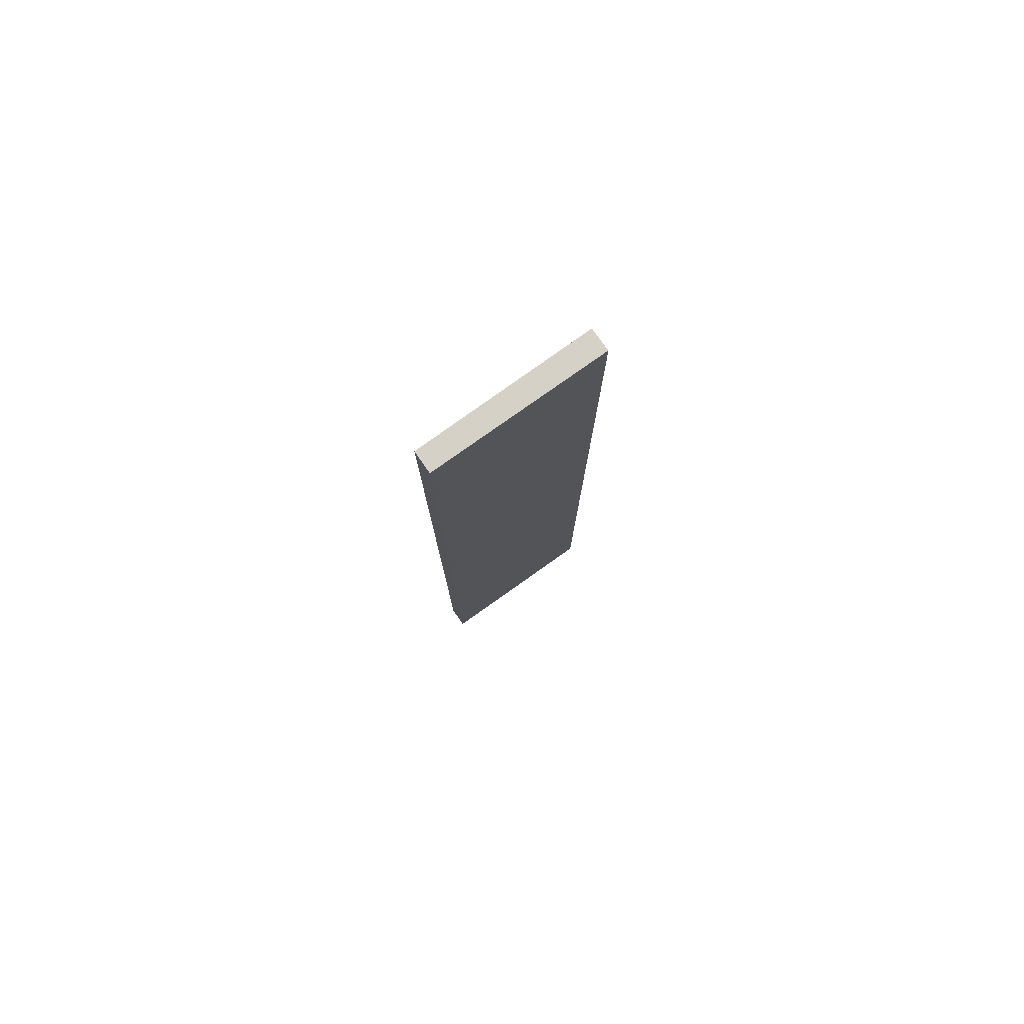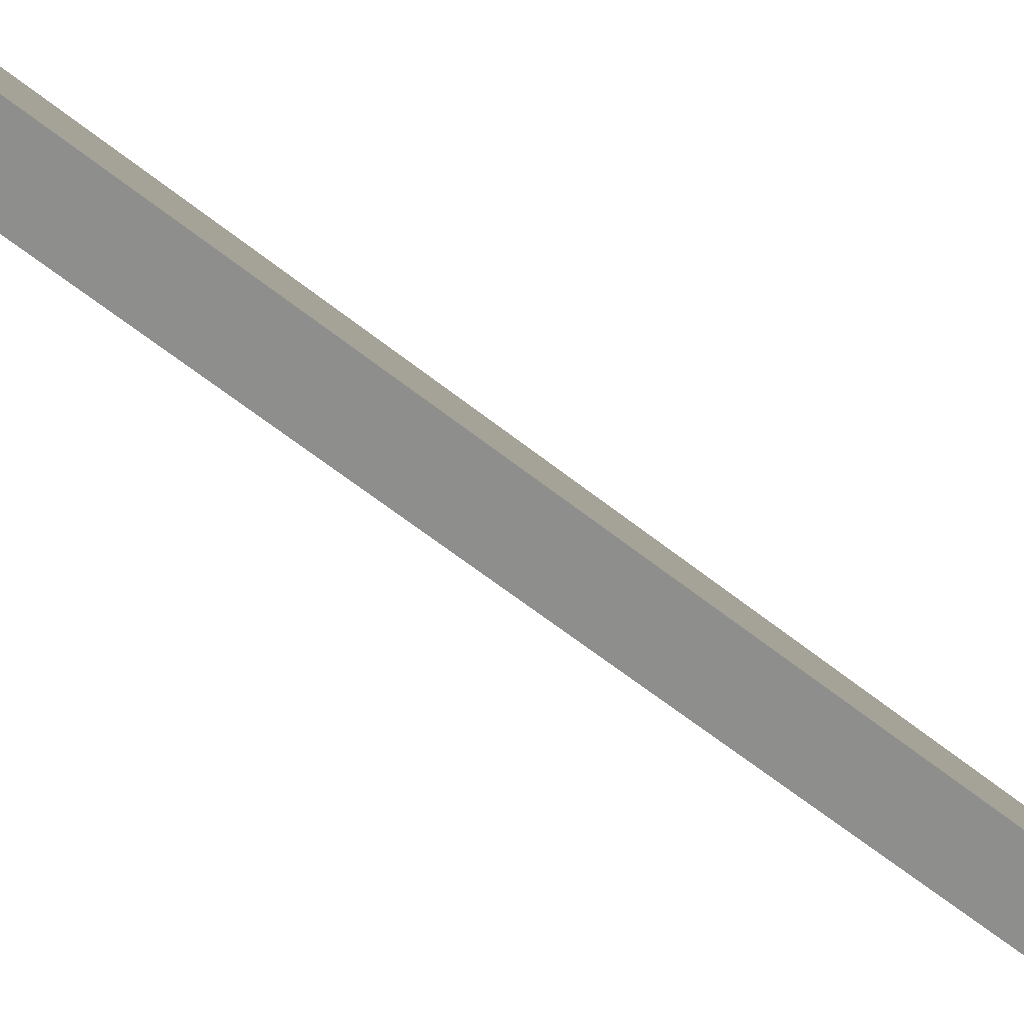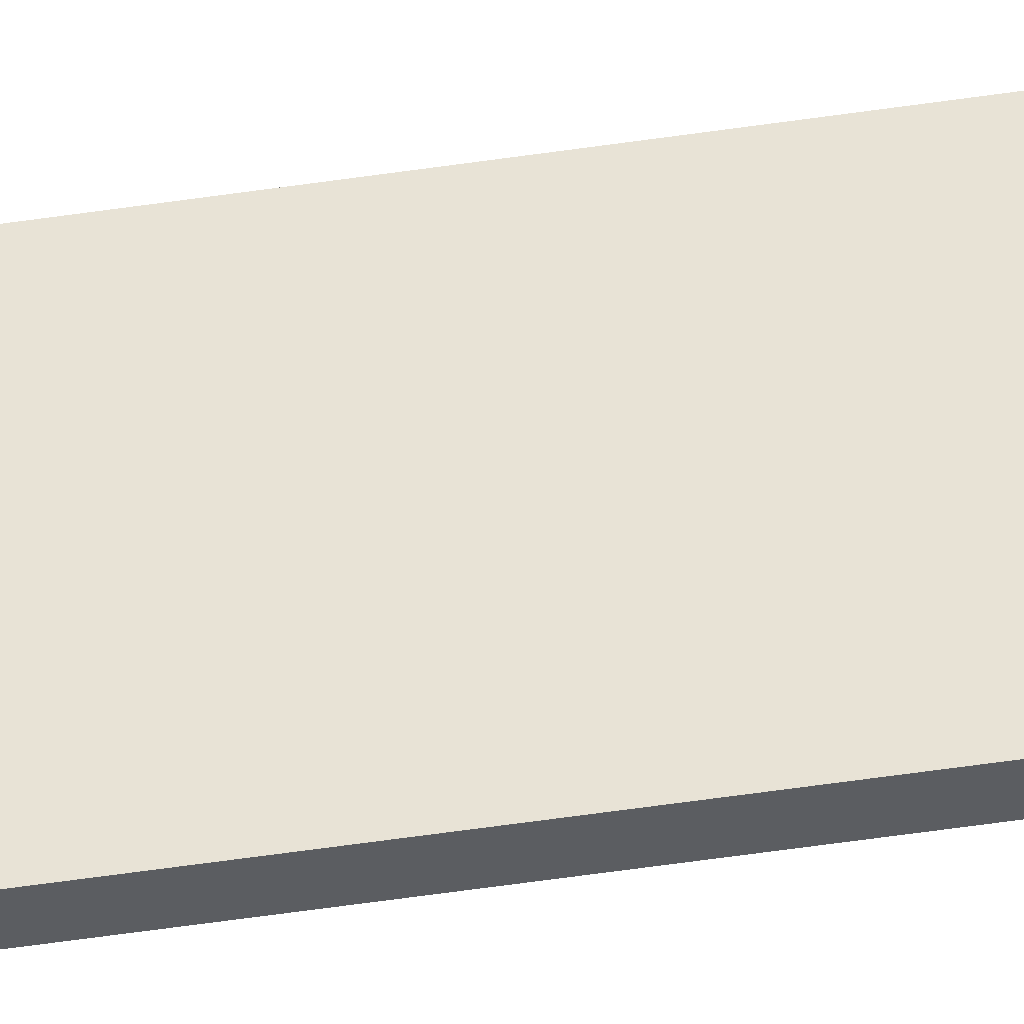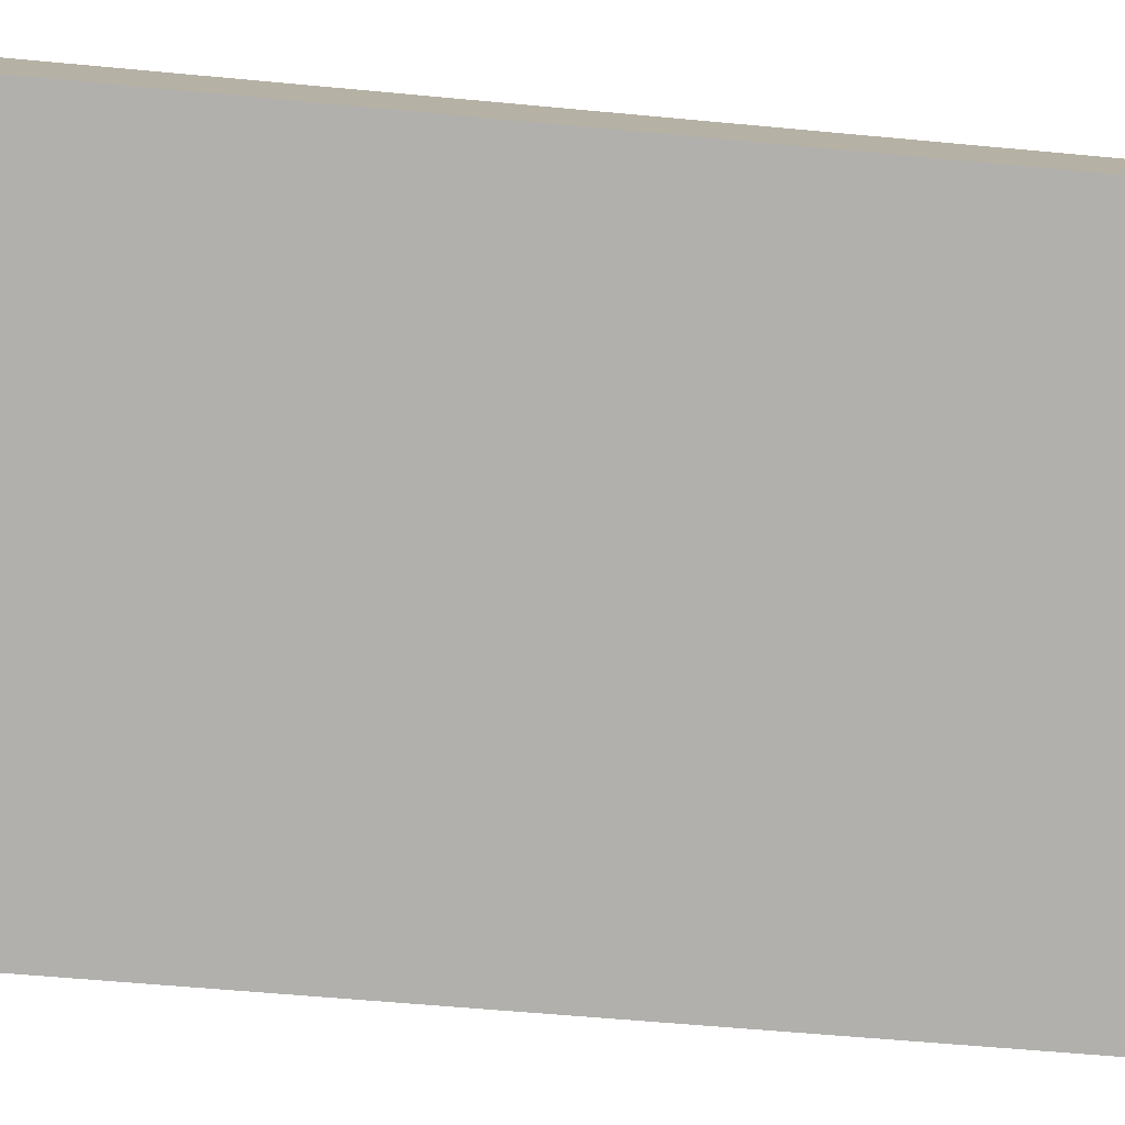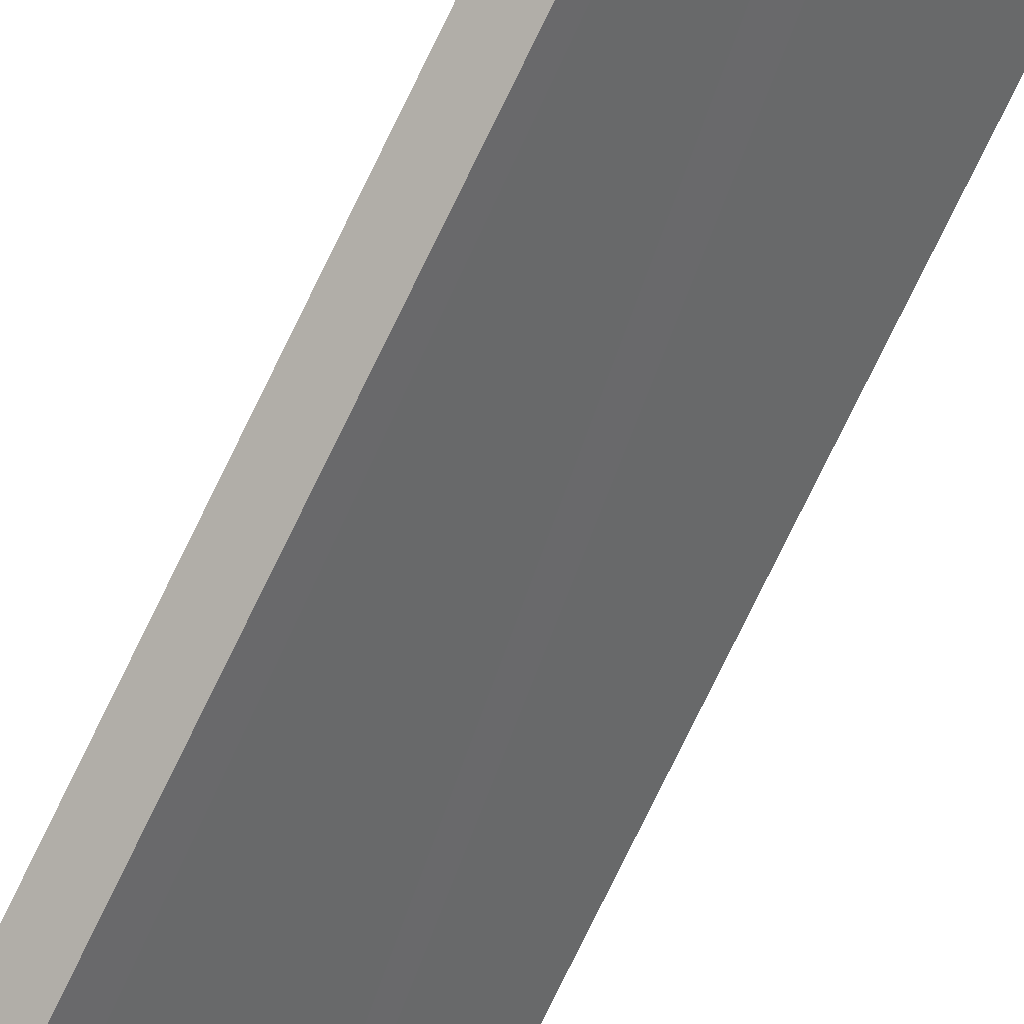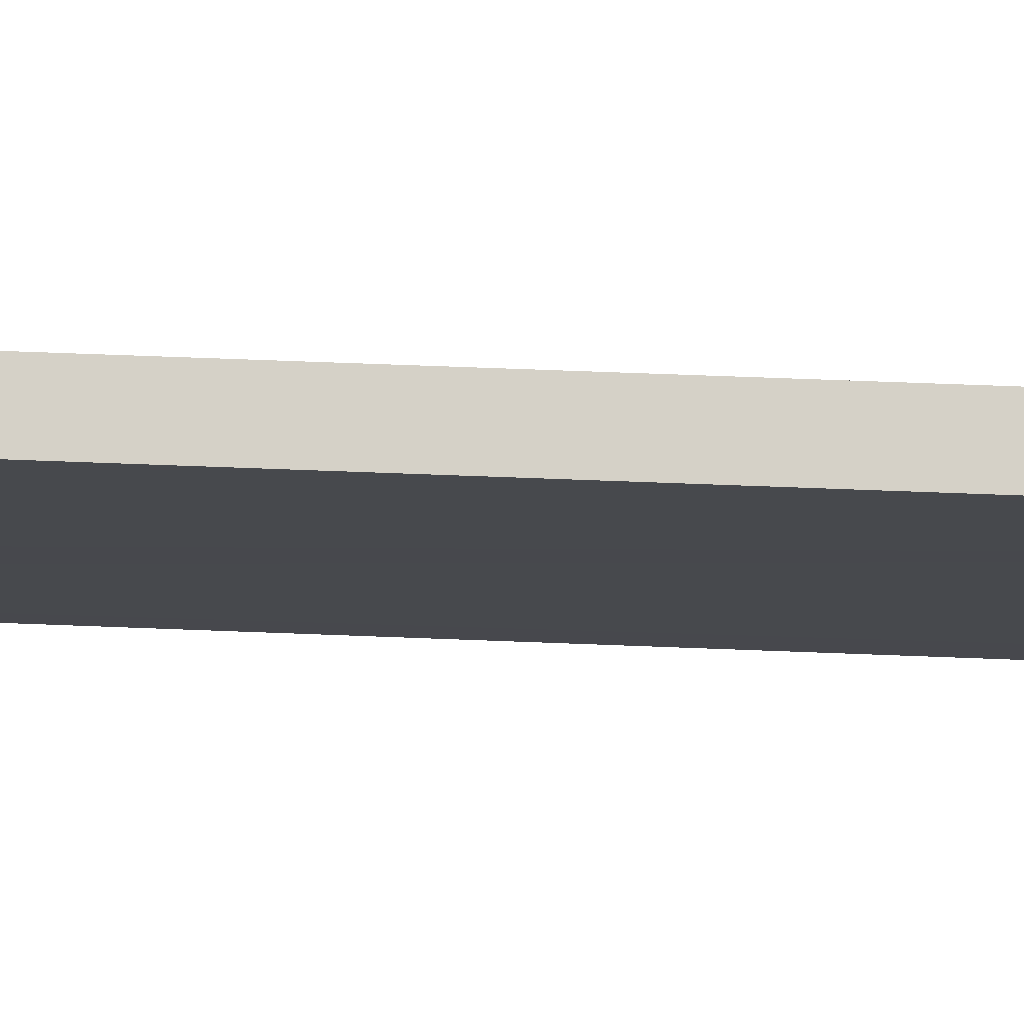
<metadata>
{"format":"obj","ext":"obj","renderer":"f3d","projection":"perspective","resolution":1024,"background":"white","views":[{"elev":79.0,"azim":-87.1,"up":"+Y"},{"elev":-37.7,"azim":-139.4,"up":"+Z"},{"elev":-74.6,"azim":97.6,"up":"+Z"},{"elev":-27.3,"azim":79.8,"up":"+Z"},{"elev":-78.1,"azim":-26.1,"up":"+Z"},{"elev":39.6,"azim":93.2,"up":"+Z"}]}
</metadata>
<code>
v  0 12.24 7.494e-16
v  0.473 12.24 0.137
v  0.225 12.24 -0.174
v  0.263 12.24 0.334
v  1.645 12.24 1.612
v  1.413 12.24 1.796
v  0.225 1.065e-17 -0.174
v  0 0 0
v  1.413 -1.1e-16 1.796
v  0.263 -2.045e-17 0.334
v  1.645 -9.871e-17 1.612
v  0.473 -8.389e-18 0.137
g defaultobject
f 1 2 3
f 2 1 4
f 2 4 5
f 5 4 6
f 7 1 3
f 1 7 8
f 8 4 1
f 4 8 6
f 6 8 9
f 9 8 10
f 9 5 6
f 5 9 11
f 2 7 3
f 7 2 5
f 7 5 12
f 12 5 11
f 10 11 9
f 11 10 12
f 12 10 8
f 12 8 7

</code>
